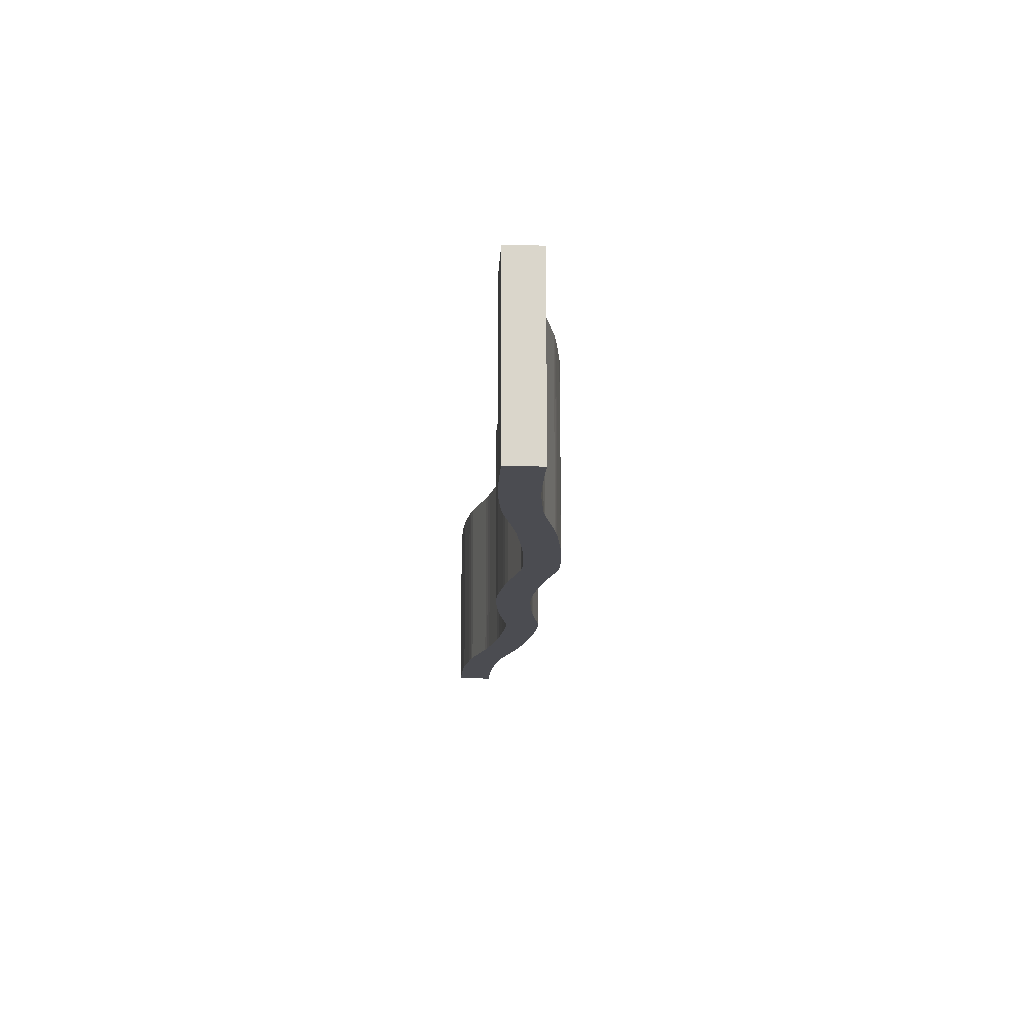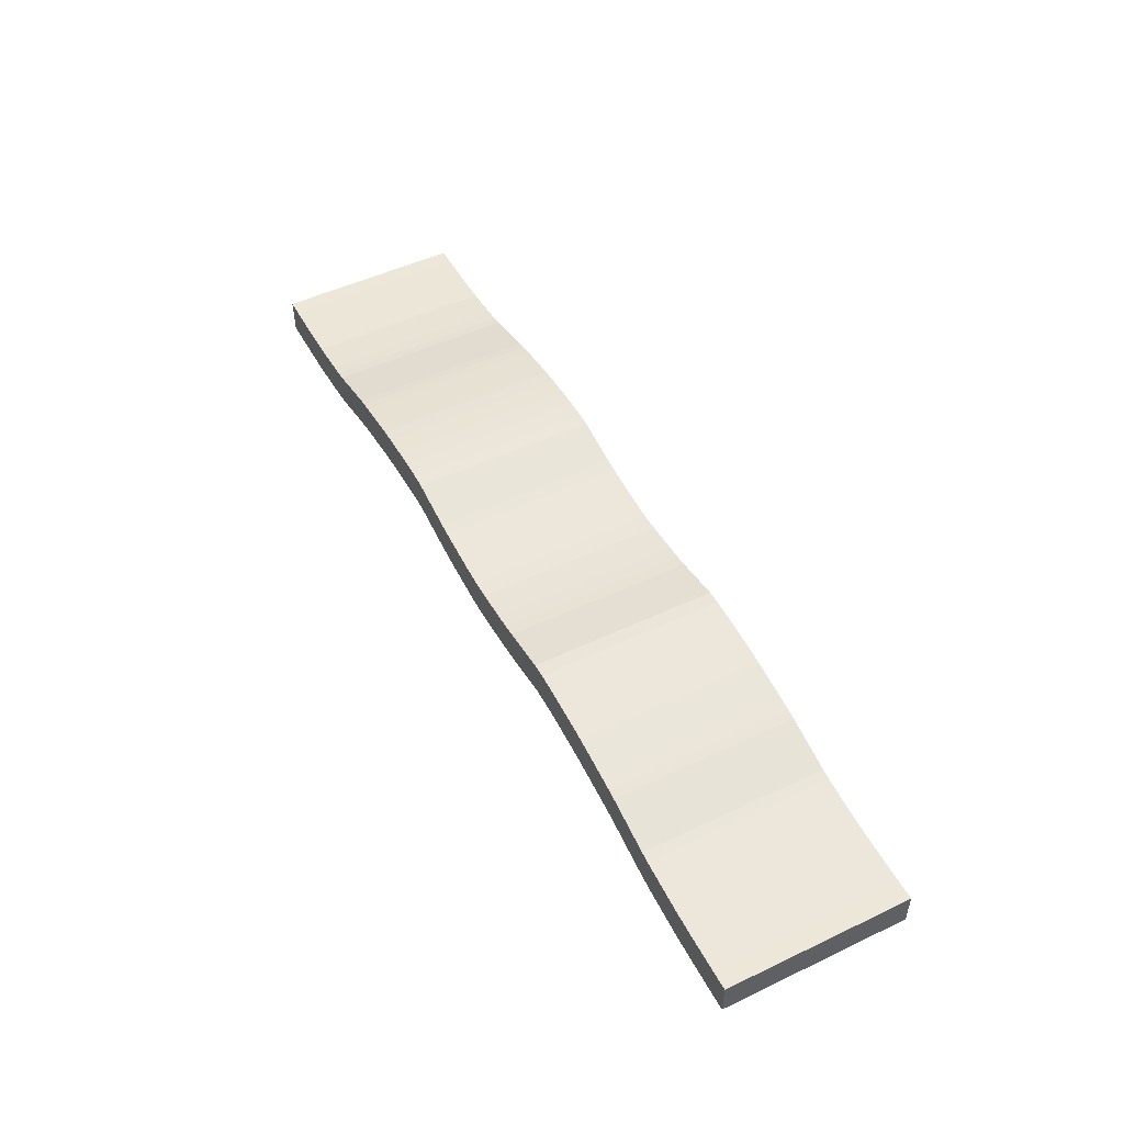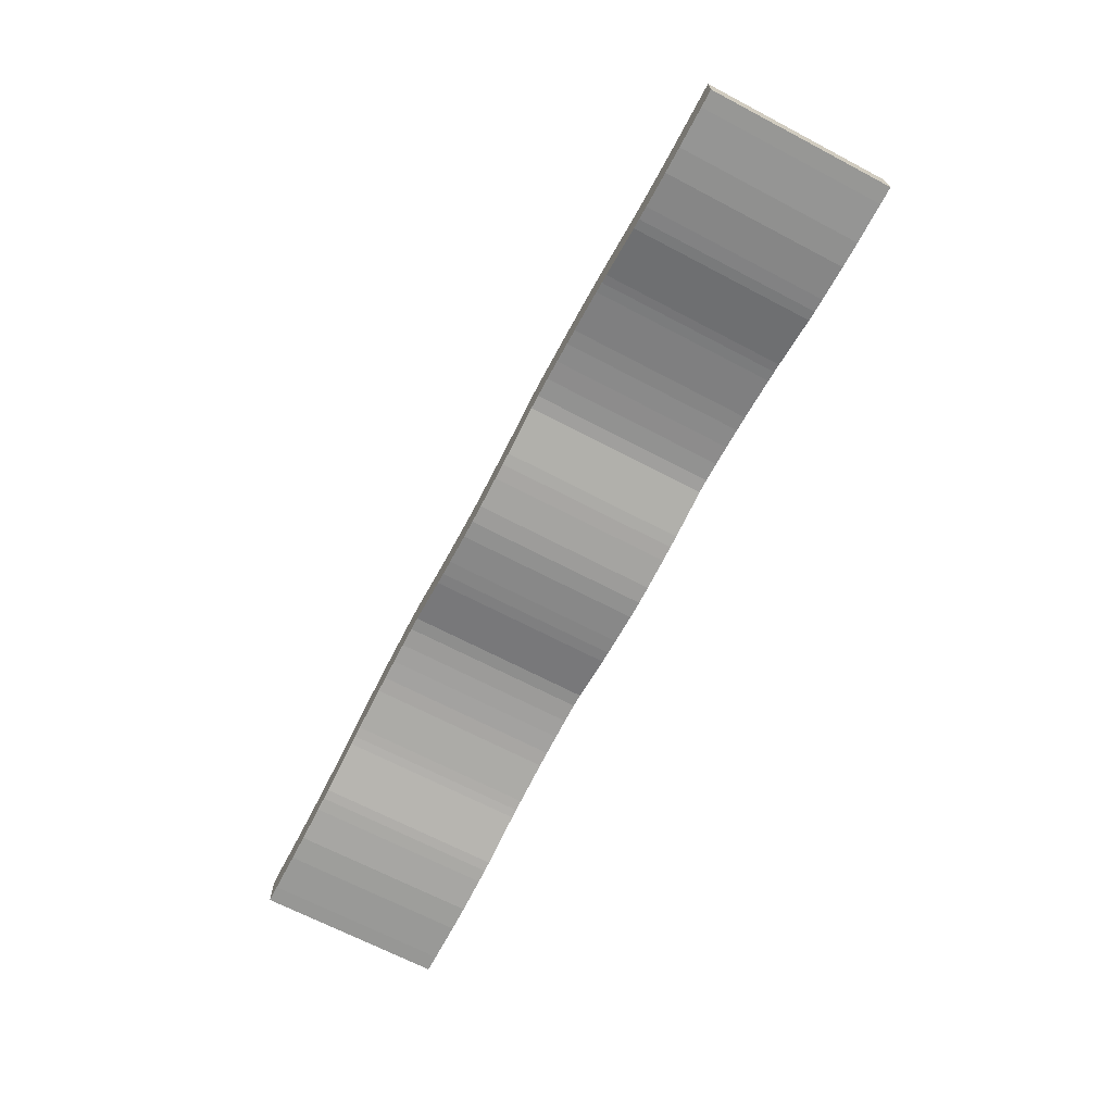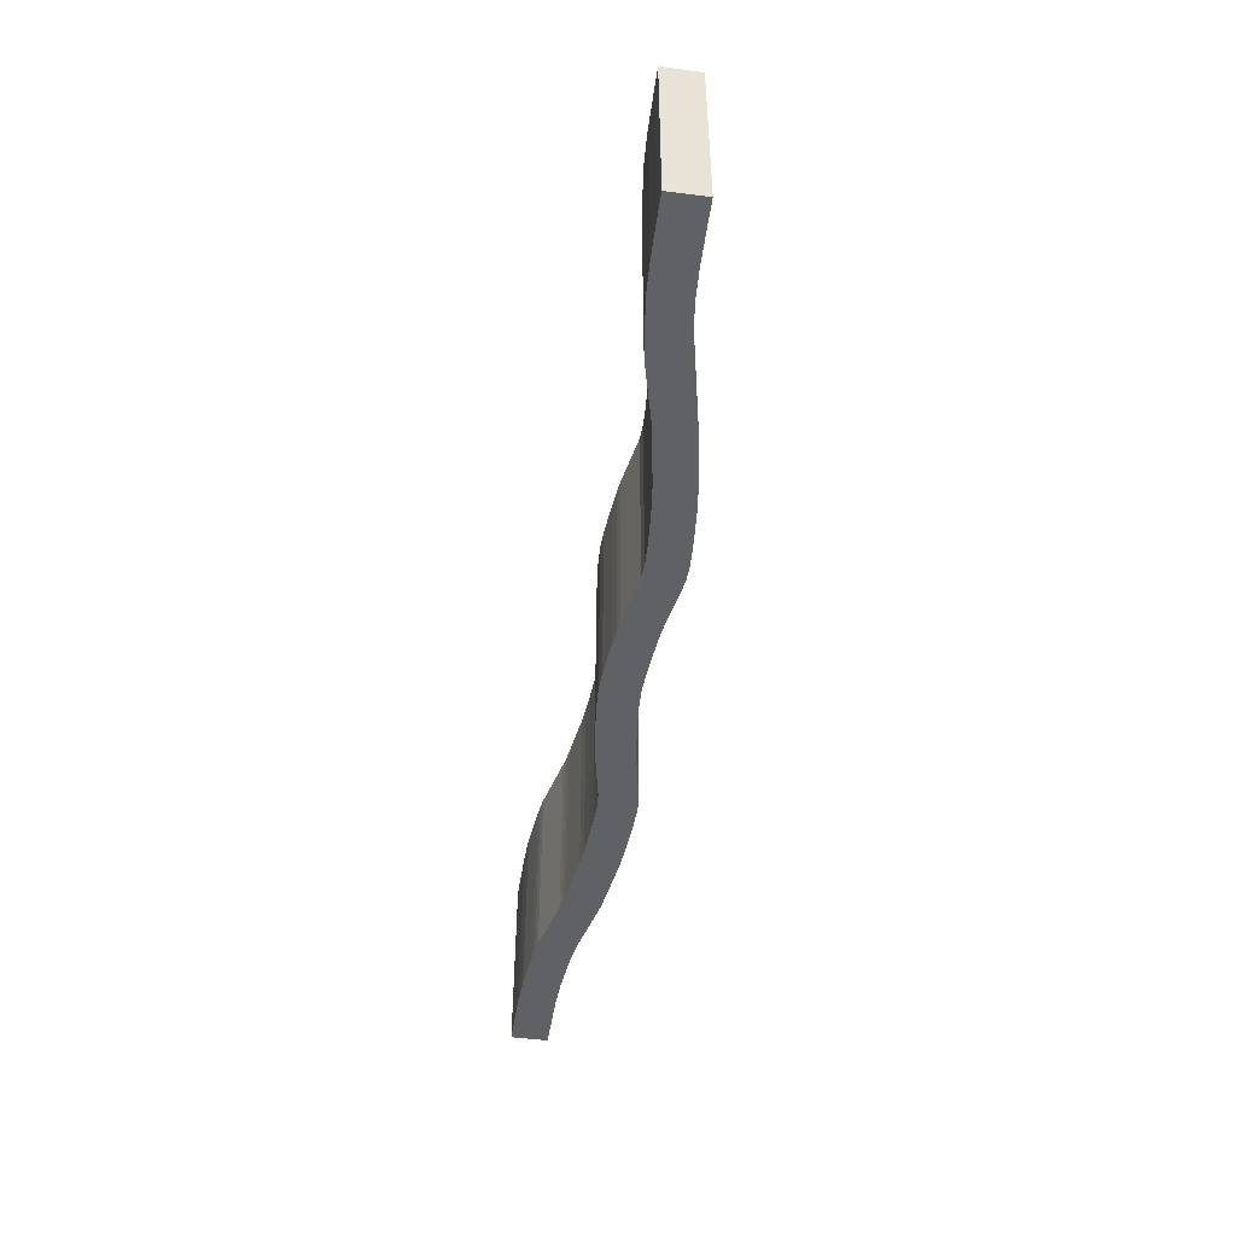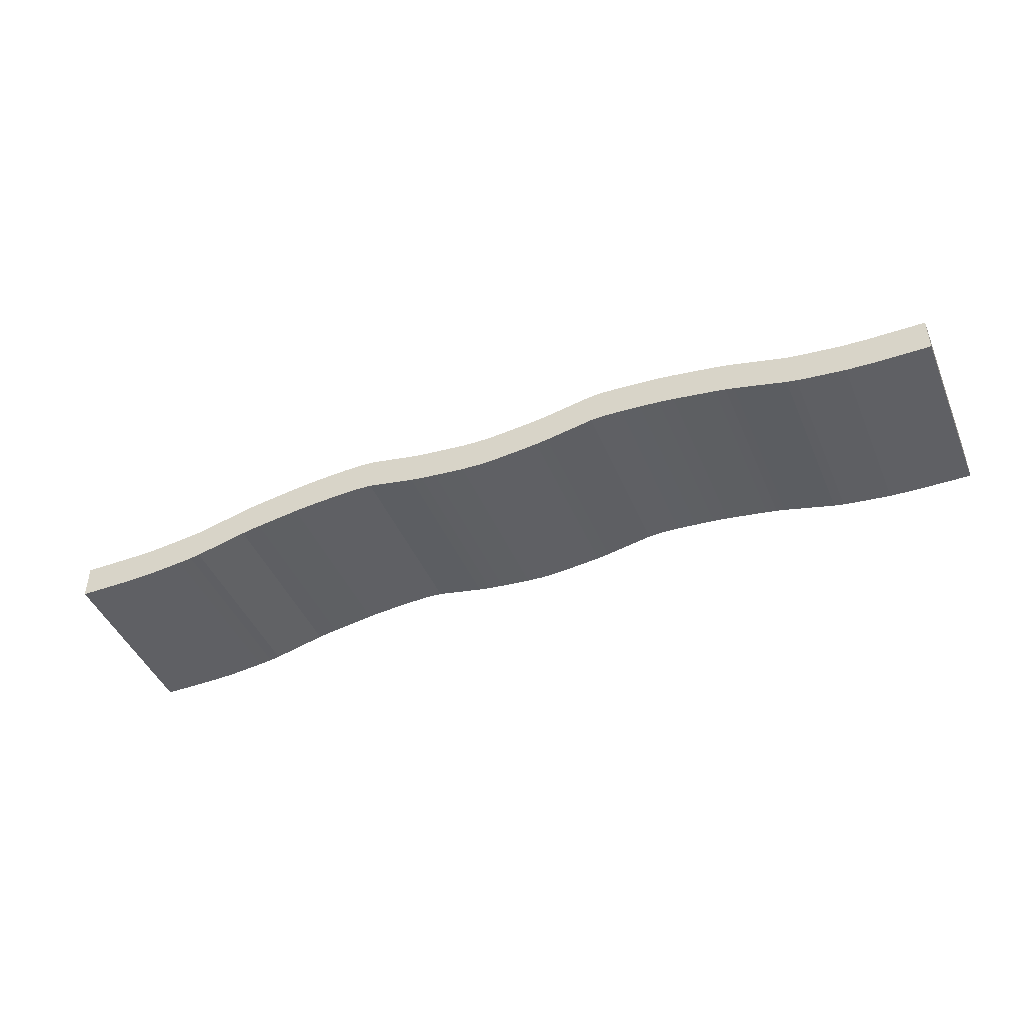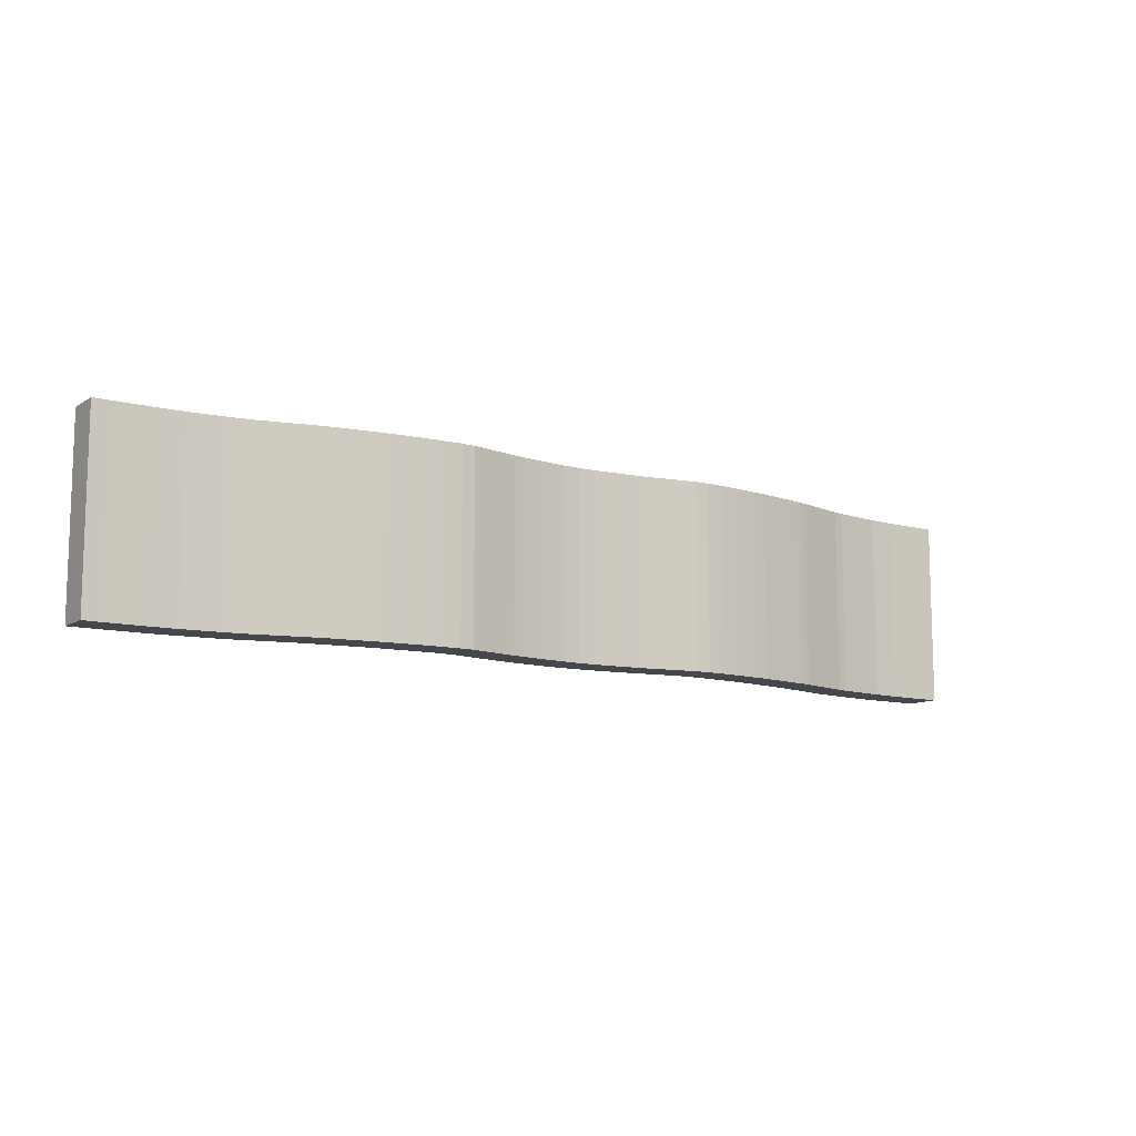
<metadata>
{"format":"obj","ext":"obj","renderer":"f3d","projection":"perspective","resolution":1024,"background":"white","views":[{"elev":-15.4,"azim":86.5,"up":"+Z"},{"elev":50.2,"azim":-117.5,"up":"+Y"},{"elev":-68.1,"azim":62.3,"up":"+Y"},{"elev":-49.0,"azim":81.8,"up":"+Z"},{"elev":-44.7,"azim":-157.9,"up":"+Y"},{"elev":-10.9,"azim":146.2,"up":"+Z"}]}
</metadata>
<code>
o Cube
v 5.068 0.1927 -1
v 5.068 -0.1927 -1
v 5.068 0.1927 1
v 5.068 -0.1927 1
v -5.068 0.1927 -1
v -5.068 -0.1927 -1
v -5.068 0.1927 1
v -5.068 -0.1927 1
v 4.88 -0.1927 -1
v 4.173 -0.1734 -1
v 4.344 -0.1723 -1
v 4.451 -0.187 -1
v 3.791 -0.1303 -1
v 3.541 -0.09087 -1
v 3.62 -0.09065 -1
v 3.647 -0.1108 -1
v 2.975 0.0525 -1
v 2.768 0.09246 -1
v 2.896 0.09305 -1
v 2.882 0.07256 -1
v 2.3 0.1651 -1
v 1.917 0.2029 -1
v 2.172 0.2053 -1
v 2.135 0.1844 -1
v 1.703 0.218 -1
v 1.347 0.2159 -1
v 1.448 0.2563 -1
v 1.493 0.2248 -1
v 0.8254 0.1131 -1
v 0.5312 0.07405 -1
v 0.724 0.1135 -1
v 0.6973 0.09337 -1
v 0.1928 0.04066 -1
v -0.1928 0.04066 -1
v 0 0.04202 -1
v 0 0.03278 -1
v -0.5312 0.07405 -1
v -0.8254 0.1131 -1
v -0.724 0.1135 -1
v -0.6973 0.09337 -1
v -1.347 0.2159 -1
v -1.703 0.218 -1
v -1.448 0.2563 -1
v -1.493 0.2248 -1
v -1.917 0.2029 -1
v -2.3 0.1651 -1
v -2.172 0.2053 -1
v -2.135 0.1844 -1
v -2.768 0.09246 -1
v -2.975 0.0525 -1
v -2.896 0.09305 -1
v -2.882 0.07256 -1
v -3.541 -0.09087 -1
v -3.791 -0.1303 -1
v -3.62 -0.09065 -1
v -3.647 -0.1108 -1
v -4.173 -0.1734 -1
v -4.88 -0.1927 -1
v -4.344 -0.1723 -1
v -4.451 -0.187 -1
v 4.88 0.1927 1
v 4.173 0.212 1
v 4.344 0.1723 1
v 4.451 0.1983 1
v 3.791 0.255 1
v 3.541 0.2945 1
v 3.62 0.2539 1
v 3.647 0.2746 1
v 2.975 0.4378 1
v 2.768 0.4778 1
v 2.896 0.4376 1
v 2.882 0.4579 1
v 2.3 0.5505 1
v 1.917 0.5882 1
v 2.172 0.5499 1
v 2.135 0.5697 1
v 1.703 0.6033 1
v 1.347 0.6013 1
v 1.448 0.6009 1
v 1.493 0.6102 1
v 0.8254 0.4984 1
v 0.5312 0.4594 1
v 0.724 0.458 1
v 0.6973 0.4787 1
v 0.1928 0.426 1
v -0.1928 0.426 1
v 0 0.3866 1
v 0 0.4181 1
v -0.5312 0.4594 1
v -0.8254 0.4984 1
v -0.724 0.458 1
v -0.6973 0.4787 1
v -1.347 0.6013 1
v -1.703 0.6033 1
v -1.448 0.6009 1
v -1.493 0.6102 1
v -1.917 0.5882 1
v -2.3 0.5505 1
v -2.172 0.5499 1
v -2.135 0.5697 1
v -2.768 0.4778 1
v -2.975 0.4378 1
v -2.896 0.4376 1
v -2.882 0.4579 1
v -3.541 0.2945 1
v -3.791 0.255 1
v -3.62 0.2539 1
v -3.647 0.2746 1
v -4.173 0.212 1
v -4.88 0.1927 1
v -4.344 0.1723 1
v -4.451 0.1983 1
v -4.88 -0.1927 1
v -4.173 -0.1734 1
v -4.344 -0.1723 1
v -4.451 -0.187 1
v -3.791 -0.1303 1
v -3.541 -0.09087 1
v -3.62 -0.09065 1
v -3.647 -0.1108 1
v -2.975 0.0525 1
v -2.768 0.09246 1
v -2.896 0.09305 1
v -2.882 0.07256 1
v -2.3 0.1651 1
v -1.917 0.2029 1
v -2.172 0.2053 1
v -2.135 0.1844 1
v -1.703 0.218 1
v -1.347 0.2159 1
v -1.448 0.2563 1
v -1.493 0.2248 1
v -0.8254 0.1131 1
v -0.5312 0.07405 1
v -0.724 0.1135 1
v -0.6973 0.09337 1
v -0.1928 0.04066 1
v 0.1928 0.04066 1
v -0 0.04202 1
v -0 0.03278 1
v 0.5312 0.07405 1
v 0.8254 0.1131 1
v 0.724 0.1135 1
v 0.6973 0.09337 1
v 1.347 0.2159 1
v 1.703 0.218 1
v 1.448 0.2563 1
v 1.493 0.2248 1
v 1.917 0.2029 1
v 2.3 0.1651 1
v 2.172 0.2053 1
v 2.135 0.1844 1
v 2.768 0.09246 1
v 2.975 0.0525 1
v 2.896 0.09305 1
v 2.882 0.07256 1
v 3.541 -0.09087 1
v 3.791 -0.1303 1
v 3.62 -0.09065 1
v 3.647 -0.1108 1
v 4.173 -0.1734 1
v 4.88 -0.1927 1
v 4.344 -0.1723 1
v 4.451 -0.187 1
v -4.88 0.1927 -1
v -4.173 0.212 -1
v -4.344 0.1723 -1
v -4.451 0.1983 -1
v -3.791 0.255 -1
v -3.541 0.2945 -1
v -3.62 0.2539 -1
v -3.647 0.2746 -1
v -2.975 0.4378 -1
v -2.768 0.4778 -1
v -2.896 0.4376 -1
v -2.882 0.4579 -1
v -2.3 0.5505 -1
v -1.917 0.5882 -1
v -2.172 0.5499 -1
v -2.135 0.5697 -1
v -1.703 0.6033 -1
v -1.347 0.6013 -1
v -1.448 0.6009 -1
v -1.493 0.6102 -1
v -0.8254 0.4984 -1
v -0.5312 0.4594 -1
v -0.724 0.458 -1
v -0.6973 0.4787 -1
v -0.1928 0.426 -1
v 0.1928 0.426 -1
v -0 0.3866 -1
v -0 0.4181 -1
v 0.5312 0.4594 -1
v 0.8254 0.4984 -1
v 0.724 0.458 -1
v 0.6973 0.4787 -1
v 1.347 0.6013 -1
v 1.703 0.6033 -1
v 1.448 0.6009 -1
v 1.493 0.6102 -1
v 1.917 0.5882 -1
v 2.3 0.5505 -1
v 2.172 0.5499 -1
v 2.135 0.5697 -1
v 2.768 0.4778 -1
v 2.975 0.4378 -1
v 2.896 0.4376 -1
v 2.882 0.4579 -1
v 3.541 0.2945 -1
v 3.791 0.255 -1
v 3.62 0.2539 -1
v 3.647 0.2746 -1
v 4.173 0.212 -1
v 4.88 0.1927 -1
v 4.344 0.1723 -1
v 4.451 0.1983 -1
f 165 5 7 110
f 8 7 5 6
f 13 15 211 210 213 215 11 10
f 2 1 3 4
f 13 10 161 158
f 1 214 61 3
f 6 58 113 8
f 57 54 117 114
f 53 50 121 118
f 49 46 125 122
f 45 42 129 126
f 41 38 133 130
f 37 34 137 134
f 33 30 141 138
f 29 26 145 142
f 25 22 149 146
f 21 18 153 150
f 17 14 157 154
f 6 5 165 167 59 58
f 57 59 167 166 169 171 55 54
f 53 55 171 170 173 175 51 50
f 49 51 175 174 177 179 47 46
f 45 47 179 178 181 183 43 42
f 41 43 183 182 185 187 39 38
f 37 39 187 186 189 191 35 34
f 33 35 191 190 193 195 31 30
f 29 31 195 194 197 199 27 26
f 25 27 199 198 201 203 23 22
f 21 23 203 202 205 207 19 18
f 17 19 207 206 209 211 15 14
f 9 2 4 162
f 213 210 65 62
f 4 3 61 63 163 162
f 205 202 73 70
f 201 198 77 74
f 197 194 81 78
f 193 190 85 82
f 189 186 89 86
f 185 182 93 90
f 181 178 97 94
f 177 174 101 98
f 173 170 105 102
f 169 166 109 106
f 113 115 111 110 7 8
f 161 163 63 62 65 67 159 158
f 209 206 69 66
f 157 159 67 66 69 71 155 154
f 153 155 71 70 73 75 151 150
f 149 151 75 74 77 79 147 146
f 145 147 79 78 81 83 143 142
f 141 143 83 82 85 87 139 138
f 137 139 87 86 89 91 135 134
f 133 135 91 90 93 95 131 130
f 129 131 95 94 97 99 127 126
f 125 127 99 98 101 103 123 122
f 121 123 103 102 105 107 119 118
f 117 119 107 106 109 111 115 114
f 9 12 11
f 12 10 11
f 13 16 15
f 16 14 15
f 17 20 19
f 20 18 19
f 21 24 23
f 24 22 23
f 25 28 27
f 28 26 27
f 29 32 31
f 32 30 31
f 33 36 35
f 36 34 35
f 37 40 39
f 40 38 39
f 41 44 43
f 44 42 43
f 45 48 47
f 48 46 47
f 49 52 51
f 52 50 51
f 53 56 55
f 56 54 55
f 57 60 59
f 60 58 59
f 61 64 63
f 64 62 63
f 65 68 67
f 68 66 67
f 69 72 71
f 72 70 71
f 73 76 75
f 76 74 75
f 77 80 79
f 80 78 79
f 81 84 83
f 84 82 83
f 85 88 87
f 88 86 87
f 89 92 91
f 92 90 91
f 93 96 95
f 96 94 95
f 97 100 99
f 100 98 99
f 101 104 103
f 104 102 103
f 105 108 107
f 108 106 107
f 109 112 111
f 112 110 111
f 113 116 115
f 116 114 115
f 117 120 119
f 120 118 119
f 121 124 123
f 124 122 123
f 125 128 127
f 128 126 127
f 129 132 131
f 132 130 131
f 133 136 135
f 136 134 135
f 137 140 139
f 140 138 139
f 141 144 143
f 144 142 143
f 145 148 147
f 148 146 147
f 149 152 151
f 152 150 151
f 153 156 155
f 156 154 155
f 157 160 159
f 160 158 159
f 161 164 163
f 164 162 163
f 165 168 167
f 168 166 167
f 169 172 171
f 172 170 171
f 173 176 175
f 176 174 175
f 177 180 179
f 180 178 179
f 181 184 183
f 184 182 183
f 185 188 187
f 188 186 187
f 189 192 191
f 192 190 191
f 193 196 195
f 196 194 195
f 197 200 199
f 200 198 199
f 201 204 203
f 204 202 203
f 205 208 207
f 208 206 207
f 209 212 211
f 212 210 211
f 213 216 215
f 216 214 215
f 57 114 116 60
f 60 116 113 58
f 53 118 120 56
f 56 120 117 54
f 49 122 124 52
f 52 124 121 50
f 45 126 128 48
f 48 128 125 46
f 41 130 132 44
f 44 132 129 42
f 37 134 136 40
f 40 136 133 38
f 33 138 140 36
f 36 140 137 34
f 29 142 144 32
f 32 144 141 30
f 25 146 148 28
f 28 148 145 26
f 21 150 152 24
f 24 152 149 22
f 17 154 156 20
f 20 156 153 18
f 13 158 160 16
f 16 160 157 14
f 9 162 164 12
f 12 164 161 10
f 213 62 64 216
f 216 64 61 214
f 209 66 68 212
f 212 68 65 210
f 205 70 72 208
f 208 72 69 206
f 201 74 76 204
f 204 76 73 202
f 197 78 80 200
f 200 80 77 198
f 193 82 84 196
f 196 84 81 194
f 189 86 88 192
f 192 88 85 190
f 185 90 92 188
f 188 92 89 186
f 181 94 96 184
f 184 96 93 182
f 177 98 100 180
f 180 100 97 178
f 173 102 104 176
f 176 104 101 174
f 169 106 108 172
f 172 108 105 170
f 165 110 112 168
f 168 112 109 166
f 9 11 215 214 1 2

</code>
